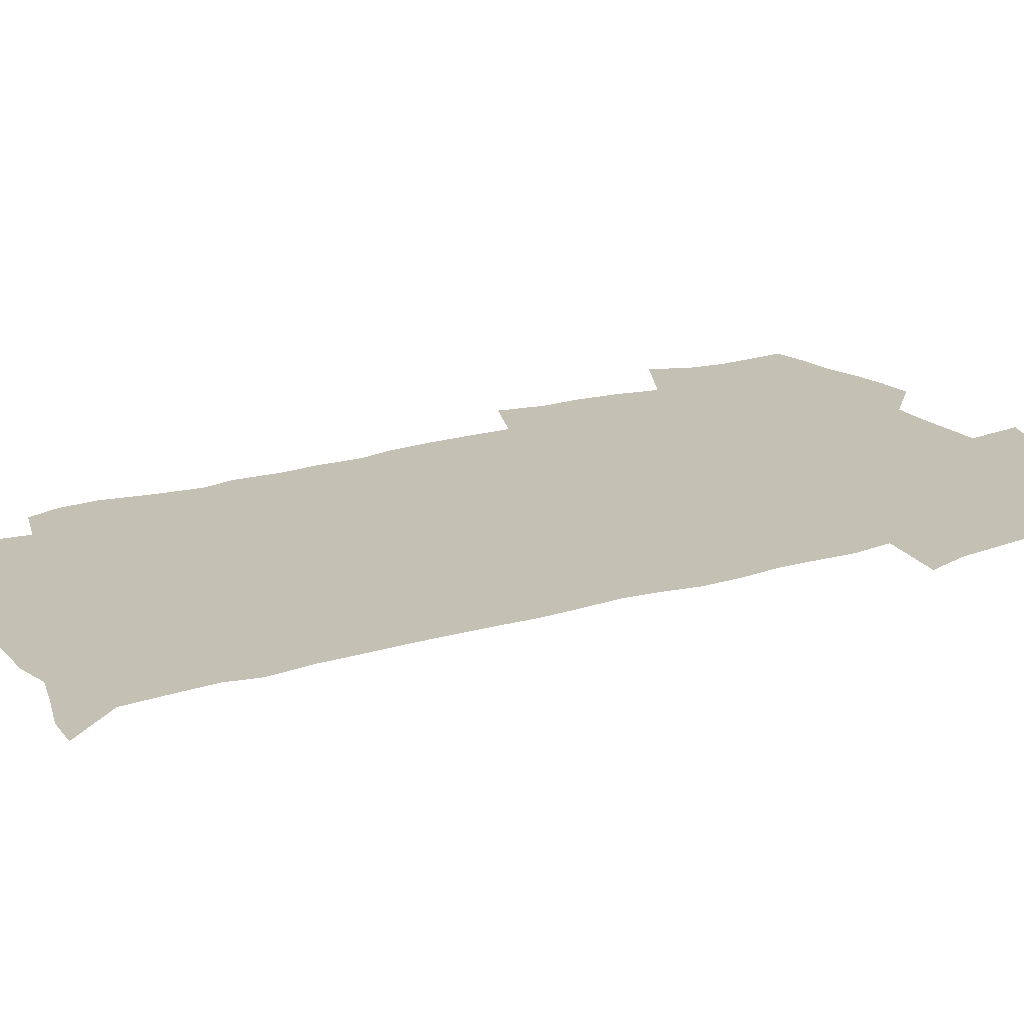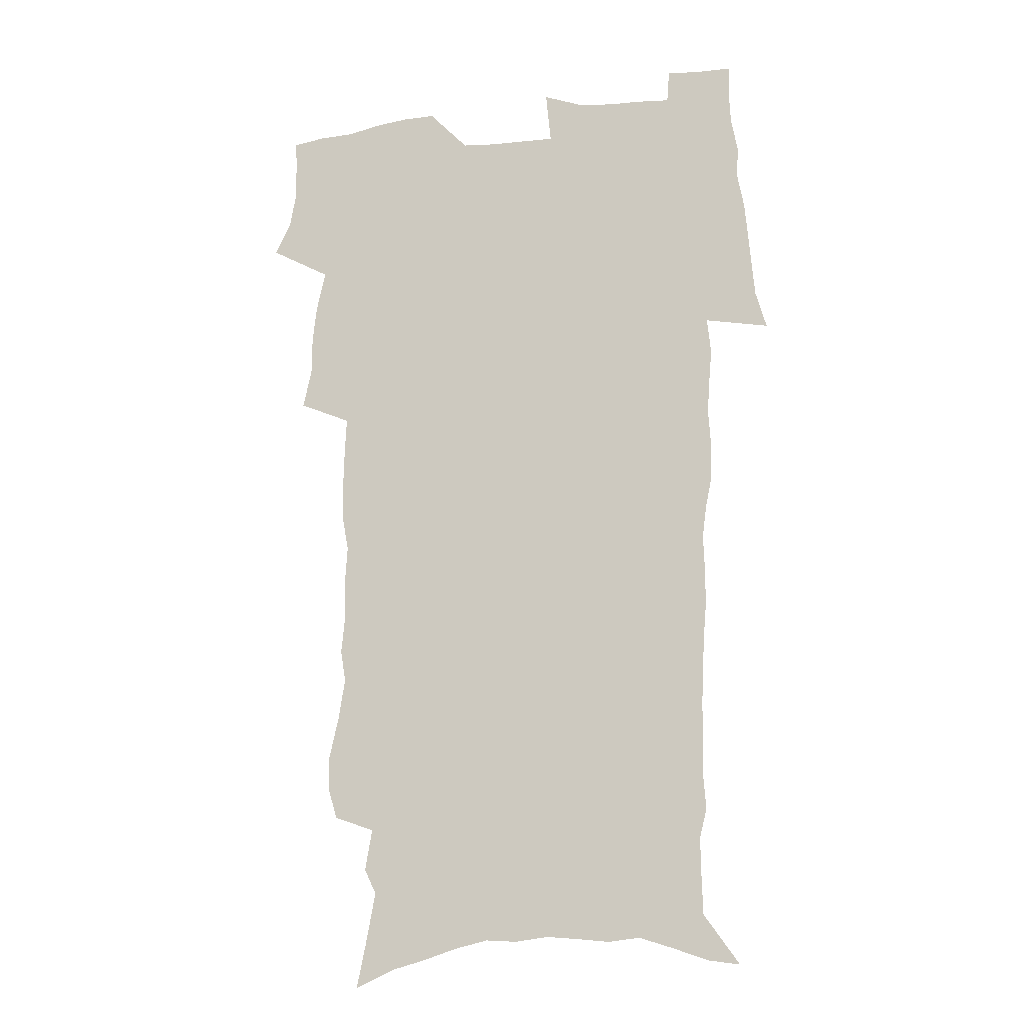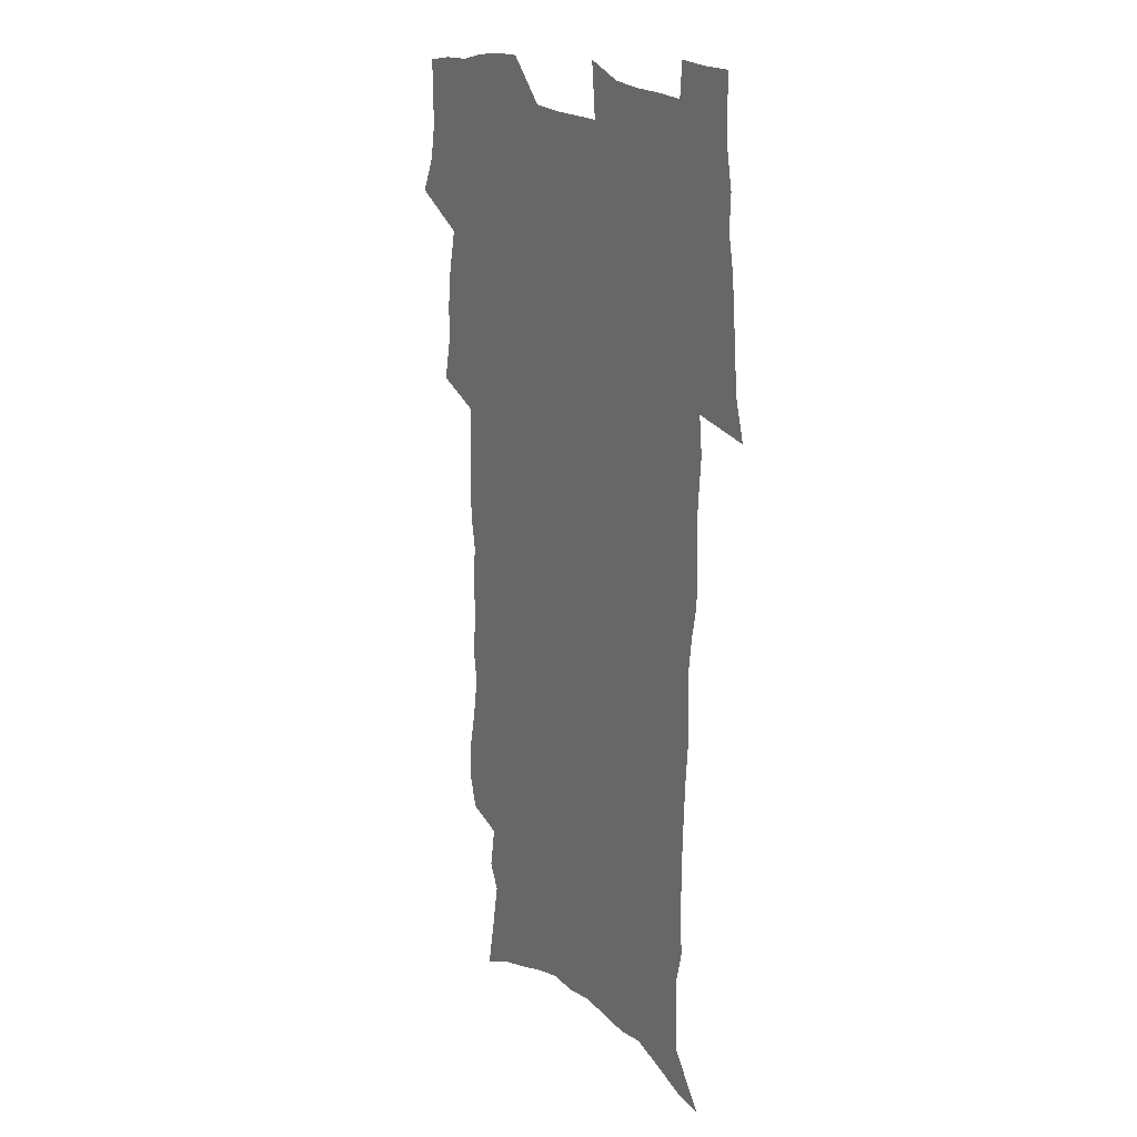
<metadata>
{"format":"obj","ext":"obj","renderer":"f3d","projection":"perspective","resolution":1024,"background":"white","views":[{"elev":18.4,"azim":57.2,"up":"+Z"},{"elev":-15.7,"azim":14.6,"up":"+Y"},{"elev":17.8,"azim":58.4,"up":"+Y"}]}
</metadata>
<code>
v 470.3 522.9 0
v 477.5 538 0
v 480.1 552.7 0
v 480 567.4 0
v 479.5 582.1 0
v 487.6 438.8 0
v 491.5 457.4 0
v 491.4 473.1 0
v 493.3 489.9 0
v 497.3 507.9 0
v 498 522.6 0
v 496.5 537.5 0
v 496.9 552.2 0
v 497.7 566.3 0
v 494 584.2 0
v 510 232.4 0
v 506.2 245.1 0
v 505.6 260.4 0
v 509.9 279.8 0
v 512.8 298.1 0
v 510.5 311.9 0
v 512.2 329.6 0
v 511.5 345.4 0
v 512.6 363.2 0
v 510 377.8 0
v 509.5 394.2 0
v 509.9 411.3 0
v 510.7 428.8 0
v 509.1 444.2 0
v 510.8 461 0
v 508.7 475.7 0
v 511.4 492.5 0
v 512.9 508.1 0
v 513.4 522.9 0
v 511.1 538 0
v 513.9 552.5 0
v 511.9 567.9 0
v 509.2 584.6 0
v 521.8 154.4 0
v 525.8 174.3 0
v 529.9 197 0
v 524.7 207.9 0
v 527.8 226.2 0
v 529.4 243.8 0
v 532.3 262.3 0
v 532.6 278.1 0
v 531.9 292.9 0
v 532.4 308.8 0
v 531.2 323.5 0
v 531 339.2 0
v 530.4 354.6 0
v 530.6 370.8 0
v 529.8 386.2 0
v 528.7 401.3 0
v 527.8 416.7 0
v 529 433.5 0
v 527.9 448.4 0
v 528.7 464.3 0
v 527.6 478.9 0
v 529.7 494.8 0
v 528.5 509.2 0
v 528.4 523.8 0
v 529 538.4 0
v 528.5 553.1 0
v 526.4 569.3 0
v 523.5 587.6 0
v 539.8 162.5 0
v 538 174.7 0
v 545.2 203.8 0
v 544.5 218.7 0
v 545 234.9 0
v 547.8 253.6 0
v 548.4 269.4 0
v 548.5 284.8 0
v 548.9 300.7 0
v 547.8 314.8 0
v 547 329.5 0
v 549.1 347.7 0
v 547.5 361.1 0
v 546.9 376.2 0
v 546.5 391.4 0
v 545.3 406 0
v 544.9 421.1 0
v 543.8 435.6 0
v 544.4 451.2 0
v 544.6 466.4 0
v 544.8 481.2 0
v 544.8 495.8 0
v 544.7 510 0
v 545.2 524.2 0
v 544.7 538.3 0
v 544.4 552.2 0
v 541.1 570.5 0
v 538 589.3 0
v 553.4 166.2 0
v 556.8 187.6 0
v 559.8 209 0
v 561.4 227.1 0
v 563.1 244.7 0
v 563.4 260 0
v 562.9 274.4 0
v 563.2 289.8 0
v 562.7 304.4 0
v 562.2 319 0
v 562 334.3 0
v 561.6 348.6 0
v 562.1 364.8 0
v 561.7 379.8 0
v 560.9 394.1 0
v 561.5 410.1 0
v 560.6 424.2 0
v 560.2 438.8 0
v 559.9 453.4 0
v 560.3 468.3 0
v 560.4 482.7 0
v 560.1 496.7 0
v 560 510.7 0
v 559.7 524.6 0
v 559.6 538.5 0
v 558.6 552.9 0
v 556.2 569.9 0
v 553 589.4 0
v 568.5 171.2 0
v 571.5 191.7 0
v 574.9 215.4 0
v 575.8 231.9 0
v 576.2 247.4 0
v 576.6 262.8 0
v 576.8 278.3 0
v 576.3 292.3 0
v 576 306.9 0
v 576.2 322.5 0
v 576.3 337.6 0
v 576.3 352.4 0
v 576.8 368.7 0
v 576 382.6 0
v 574.8 396 0
v 575.2 411.4 0
v 574.5 425.2 0
v 575.2 441.2 0
v 574.7 455.1 0
v 574.5 469.2 0
v 574.4 483.3 0
v 574.2 497.2 0
v 574.4 511.2 0
v 574.4 525 0
v 574.2 538.6 0
v 572.8 553.6 0
v 570.7 570.8 0
v 583.4 174.7 0
v 584.3 189.1 0
v 587.5 215.4 0
v 588.9 234.6 0
v 589.4 250.4 0
v 589.1 263.6 0
v 589.6 280.1 0
v 589.3 294.1 0
v 589.3 309.2 0
v 589.7 325.2 0
v 589.5 339.2 0
v 589.1 351.9 0
v 589.8 370.2 0
v 589.9 385.1 0
v 589.1 398.4 0
v 588.8 412.5 0
v 587.9 425.6 0
v 588.7 441.8 0
v 588.7 456 0
v 588.6 470 0
v 588.6 484 0
v 588.7 497.9 0
v 588.8 511.7 0
v 588.3 525.3 0
v 588.1 539 0
v 587.3 553.6 0
v 586 569.6 0
v 597.1 173.9 0
v 599.1 195 0
v 600.5 216.2 0
v 601.5 235.6 0
v 601.8 250.9 0
v 601.6 264.1 0
v 602.3 281.1 0
v 602.2 295.3 0
v 602.3 310.9 0
v 602.3 325 0
v 602.4 339.3 0
v 602.8 354.7 0
v 602.7 369.4 0
v 602.8 385.9 0
v 602.7 399.5 0
v 602.5 413.6 0
v 602.3 427.6 0
v 602.4 441.9 0
v 602.6 456.8 0
v 602.7 470.8 0
v 602.5 484.4 0
v 602.6 498.4 0
v 602.7 512.1 0
v 602.4 525.6 0
v 601.9 539.8 0
v 601.6 553.9 0
v 600.7 569.3 0
v 611.6 175.8 0
v 612.8 197.9 0
v 613.4 215.3 0
v 614 234.8 0
v 614.2 251.5 0
v 614.5 266 0
v 615 280.2 0
v 615.1 296.4 0
v 615 311 0
v 615.1 326.2 0
v 615.3 338.3 0
v 615.9 356.5 0
v 615.9 370.7 0
v 616.1 384.6 0
v 616 399.8 0
v 615.9 413.6 0
v 616 428.4 0
v 616.1 442 0
v 616.1 457.3 0
v 616.2 470.8 0
v 616.3 484.5 0
v 616.4 498.4 0
v 616.3 512.2 0
v 616.3 525.8 0
v 616.3 539.4 0
v 615.9 554 0
v 615.4 569 0
v 613.1 592.3 0
v 625.7 174.6 0
v 626.2 197.7 0
v 626.4 217.1 0
v 626.7 233.5 0
v 627 249.2 0
v 627.2 264.3 0
v 628.2 278.1 0
v 627.7 296.7 0
v 627.8 311.2 0
v 628.3 325.2 0
v 628.7 341.5 0
v 628.7 356.5 0
v 628.9 370.6 0
v 629.2 384.6 0
v 629.3 399.4 0
v 629.4 413.6 0
v 629.8 427.6 0
v 629.8 442.2 0
v 629.9 456.5 0
v 629.9 470.6 0
v 629.9 484.4 0
v 630.5 498 0
v 630 512.3 0
v 630.3 525.9 0
v 630.2 539.7 0
v 630.2 553.9 0
v 630 569.7 0
v 630.9 585.7 0
v 639.9 173.1 0
v 639.8 194.9 0
v 639.4 215.7 0
v 639.4 232.8 0
v 640.3 246.6 0
v 641.2 259.9 0
v 641 277.7 0
v 641.1 293.5 0
v 640.8 309.6 0
v 641.7 323 0
v 641.5 340.3 0
v 641.9 354.9 0
v 642.1 369.6 0
v 642.6 383.5 0
v 643.2 397.7 0
v 643.3 412.4 0
v 643.4 427.1 0
v 643.9 441.2 0
v 644 455.5 0
v 644 469.9 0
v 644.4 483.9 0
v 644.4 498 0
v 644.8 511.8 0
v 644.2 526.1 0
v 644.3 539.8 0
v 644.5 554.1 0
v 644.9 569.9 0
v 645.9 584.1 0
v 653.9 174.7 0
v 653.8 192.4 0
v 652.8 212.7 0
v 652.8 229.3 0
v 653.5 244.4 0
v 653.6 260.7 0
v 654.8 274.5 0
v 654.3 291.4 0
v 654.8 306.1 0
v 654.6 322.4 0
v 655.6 336.6 0
v 656.2 351.4 0
v 656.2 366.6 0
v 656.1 381.9 0
v 657.4 395.8 0
v 657.6 410.6 0
v 657.8 425.4 0
v 658.1 439.9 0
v 658.3 454.5 0
v 658.7 468.8 0
v 659 483.1 0
v 658.3 497.8 0
v 658.9 511.6 0
v 658.8 525.8 0
v 659 539.9 0
v 659.1 554.2 0
v 659.6 568.8 0
v 660.5 583.7 0
v 668.8 169.9 0
v 669.4 185.8 0
v 668 206 0
v 667.7 223.5 0
v 668.3 239.2 0
v 668.4 255.2 0
v 668.8 270.6 0
v 668.5 286.9 0
v 669 302.2 0
v 668.7 318.4 0
v 669.6 333.1 0
v 670.4 348 0
v 670.5 363.4 0
v 671.9 377.6 0
v 674.3 391.3 0
v 673.1 407.6 0
v 674 422.2 0
v 673.5 437.6 0
v 674.5 452.1 0
v 674.6 466.9 0
v 675 481.6 0
v 674.6 496.4 0
v 673.5 511.2 0
v 674.5 525.3 0
v 673 540.1 0
v 673.5 553.8 0
v 674 567.6 0
v 675 582.6 0
v 676.2 597.2 0
v 684.5 164.4 0
v 683 184.3 0
v 682.5 201.4 0
v 682.3 218.2 0
v 685.5 231 0
v 684.3 248.6 0
v 684.7 263.9 0
v 684.9 279.7 0
v 685.6 294.9 0
v 686.4 310.2 0
v 687.7 325.1 0
v 687.7 341 0
v 687.2 357.6 0
v 689 372 0
v 691.9 385.9 0
v 692.2 401.6 0
v 691.1 418.2 0
v 692.1 433.3 0
v 693.4 448.2 0
v 691.8 464.4 0
v 693.1 479.1 0
v 694.2 493.8 0
v 691.4 509.6 0
v 691.5 524.1 0
v 689.5 539.3 0
v 688.6 553.5 0
v 688.2 567.3 0
v 689.6 581.5 0
v 690.8 596.1 0
v 698.7 162.4 0
v 720.3 458.9 0
v 715.5 475.9 0
v 714.1 491.4 0
v 712.9 506.8 0
v 711.5 522 0
v 708.6 537.6 0
v 709.3 552.2 0
v 706.4 567.2 0
v 705.7 581.6 0
v 706.1 595.9 0
f 10 11 1
f 1 11 2
f 11 12 2
f 2 12 3
f 12 13 3
f 3 13 4
f 13 14 4
f 4 14 5
f 14 15 5
f 28 29 6
f 6 29 7
f 29 30 7
f 7 30 8
f 30 31 8
f 8 31 9
f 31 32 9
f 9 32 10
f 32 33 10
f 10 33 11
f 33 34 11
f 11 34 12
f 34 35 12
f 12 35 13
f 35 36 13
f 13 36 14
f 36 37 14
f 14 37 15
f 37 38 15
f 43 44 16
f 16 44 17
f 44 45 17
f 17 45 18
f 45 46 18
f 18 46 19
f 46 47 19
f 19 47 20
f 47 48 20
f 20 48 21
f 48 49 21
f 21 49 22
f 49 50 22
f 22 50 23
f 50 51 23
f 23 51 24
f 51 52 24
f 24 52 25
f 52 53 25
f 25 53 26
f 53 54 26
f 26 54 27
f 54 55 27
f 27 55 28
f 55 56 28
f 28 56 29
f 56 57 29
f 29 57 30
f 57 58 30
f 30 58 31
f 58 59 31
f 31 59 32
f 59 60 32
f 32 60 33
f 60 61 33
f 33 61 34
f 61 62 34
f 34 62 35
f 62 63 35
f 35 63 36
f 63 64 36
f 36 64 37
f 64 65 37
f 37 65 38
f 65 66 38
f 39 67 40
f 67 68 40
f 40 68 41
f 68 69 41
f 41 69 42
f 69 70 42
f 42 70 43
f 70 71 43
f 43 71 44
f 71 72 44
f 44 72 45
f 72 73 45
f 45 73 46
f 73 74 46
f 46 74 47
f 74 75 47
f 47 75 48
f 75 76 48
f 48 76 49
f 76 77 49
f 49 77 50
f 77 78 50
f 50 78 51
f 78 79 51
f 51 79 52
f 79 80 52
f 52 80 53
f 80 81 53
f 53 81 54
f 81 82 54
f 54 82 55
f 82 83 55
f 55 83 56
f 83 84 56
f 56 84 57
f 84 85 57
f 57 85 58
f 85 86 58
f 58 86 59
f 86 87 59
f 59 87 60
f 87 88 60
f 60 88 61
f 88 89 61
f 61 89 62
f 89 90 62
f 62 90 63
f 90 91 63
f 63 91 64
f 91 92 64
f 64 92 65
f 92 93 65
f 65 93 66
f 93 94 66
f 67 95 68
f 95 96 68
f 68 96 69
f 96 97 69
f 69 97 70
f 97 98 70
f 70 98 71
f 98 99 71
f 71 99 72
f 99 100 72
f 72 100 73
f 100 101 73
f 73 101 74
f 101 102 74
f 74 102 75
f 102 103 75
f 75 103 76
f 103 104 76
f 76 104 77
f 104 105 77
f 77 105 78
f 105 106 78
f 78 106 79
f 106 107 79
f 79 107 80
f 107 108 80
f 80 108 81
f 108 109 81
f 81 109 82
f 109 110 82
f 82 110 83
f 110 111 83
f 83 111 84
f 111 112 84
f 84 112 85
f 112 113 85
f 85 113 86
f 113 114 86
f 86 114 87
f 114 115 87
f 87 115 88
f 115 116 88
f 88 116 89
f 116 117 89
f 89 117 90
f 117 118 90
f 90 118 91
f 118 119 91
f 91 119 92
f 119 120 92
f 92 120 93
f 120 121 93
f 93 121 94
f 121 122 94
f 95 123 96
f 123 124 96
f 96 124 97
f 124 125 97
f 97 125 98
f 125 126 98
f 98 126 99
f 126 127 99
f 99 127 100
f 127 128 100
f 100 128 101
f 128 129 101
f 101 129 102
f 129 130 102
f 102 130 103
f 130 131 103
f 103 131 104
f 131 132 104
f 104 132 105
f 132 133 105
f 105 133 106
f 133 134 106
f 106 134 107
f 134 135 107
f 107 135 108
f 135 136 108
f 108 136 109
f 136 137 109
f 109 137 110
f 137 138 110
f 110 138 111
f 138 139 111
f 111 139 112
f 139 140 112
f 112 140 113
f 140 141 113
f 113 141 114
f 141 142 114
f 114 142 115
f 142 143 115
f 115 143 116
f 143 144 116
f 116 144 117
f 144 145 117
f 117 145 118
f 145 146 118
f 118 146 119
f 146 147 119
f 119 147 120
f 147 148 120
f 120 148 121
f 148 149 121
f 121 149 122
f 123 150 124
f 150 151 124
f 124 151 125
f 151 152 125
f 125 152 126
f 152 153 126
f 126 153 127
f 153 154 127
f 127 154 128
f 154 155 128
f 128 155 129
f 155 156 129
f 129 156 130
f 156 157 130
f 130 157 131
f 157 158 131
f 131 158 132
f 158 159 132
f 132 159 133
f 159 160 133
f 133 160 134
f 160 161 134
f 134 161 135
f 161 162 135
f 135 162 136
f 162 163 136
f 136 163 137
f 163 164 137
f 137 164 138
f 164 165 138
f 138 165 139
f 165 166 139
f 139 166 140
f 166 167 140
f 140 167 141
f 167 168 141
f 141 168 142
f 168 169 142
f 142 169 143
f 169 170 143
f 143 170 144
f 170 171 144
f 144 171 145
f 171 172 145
f 145 172 146
f 172 173 146
f 146 173 147
f 173 174 147
f 147 174 148
f 174 175 148
f 148 175 149
f 175 176 149
f 150 177 151
f 177 178 151
f 151 178 152
f 178 179 152
f 152 179 153
f 179 180 153
f 153 180 154
f 180 181 154
f 154 181 155
f 181 182 155
f 155 182 156
f 182 183 156
f 156 183 157
f 183 184 157
f 157 184 158
f 184 185 158
f 158 185 159
f 185 186 159
f 159 186 160
f 186 187 160
f 160 187 161
f 187 188 161
f 161 188 162
f 188 189 162
f 162 189 163
f 189 190 163
f 163 190 164
f 190 191 164
f 164 191 165
f 191 192 165
f 165 192 166
f 192 193 166
f 166 193 167
f 193 194 167
f 167 194 168
f 194 195 168
f 168 195 169
f 195 196 169
f 169 196 170
f 196 197 170
f 170 197 171
f 197 198 171
f 171 198 172
f 198 199 172
f 172 199 173
f 199 200 173
f 173 200 174
f 200 201 174
f 174 201 175
f 201 202 175
f 175 202 176
f 202 203 176
f 177 204 178
f 204 205 178
f 178 205 179
f 205 206 179
f 179 206 180
f 206 207 180
f 180 207 181
f 207 208 181
f 181 208 182
f 208 209 182
f 182 209 183
f 209 210 183
f 183 210 184
f 210 211 184
f 184 211 185
f 211 212 185
f 185 212 186
f 212 213 186
f 186 213 187
f 213 214 187
f 187 214 188
f 214 215 188
f 188 215 189
f 215 216 189
f 189 216 190
f 216 217 190
f 190 217 191
f 217 218 191
f 191 218 192
f 218 219 192
f 192 219 193
f 219 220 193
f 193 220 194
f 220 221 194
f 194 221 195
f 221 222 195
f 195 222 196
f 222 223 196
f 196 223 197
f 223 224 197
f 197 224 198
f 224 225 198
f 198 225 199
f 225 226 199
f 199 226 200
f 226 227 200
f 200 227 201
f 227 228 201
f 201 228 202
f 228 229 202
f 202 229 203
f 229 230 203
f 204 232 205
f 232 233 205
f 205 233 206
f 233 234 206
f 206 234 207
f 234 235 207
f 207 235 208
f 235 236 208
f 208 236 209
f 236 237 209
f 209 237 210
f 237 238 210
f 210 238 211
f 238 239 211
f 211 239 212
f 239 240 212
f 212 240 213
f 240 241 213
f 213 241 214
f 241 242 214
f 214 242 215
f 242 243 215
f 215 243 216
f 243 244 216
f 216 244 217
f 244 245 217
f 217 245 218
f 245 246 218
f 218 246 219
f 246 247 219
f 219 247 220
f 247 248 220
f 220 248 221
f 248 249 221
f 221 249 222
f 249 250 222
f 222 250 223
f 250 251 223
f 223 251 224
f 251 252 224
f 224 252 225
f 252 253 225
f 225 253 226
f 253 254 226
f 226 254 227
f 254 255 227
f 227 255 228
f 255 256 228
f 228 256 229
f 256 257 229
f 229 257 230
f 257 258 230
f 230 258 231
f 258 259 231
f 232 260 233
f 260 261 233
f 233 261 234
f 261 262 234
f 234 262 235
f 262 263 235
f 235 263 236
f 263 264 236
f 236 264 237
f 264 265 237
f 237 265 238
f 265 266 238
f 238 266 239
f 266 267 239
f 239 267 240
f 267 268 240
f 240 268 241
f 268 269 241
f 241 269 242
f 269 270 242
f 242 270 243
f 270 271 243
f 243 271 244
f 271 272 244
f 244 272 245
f 272 273 245
f 245 273 246
f 273 274 246
f 246 274 247
f 274 275 247
f 247 275 248
f 275 276 248
f 248 276 249
f 276 277 249
f 249 277 250
f 277 278 250
f 250 278 251
f 278 279 251
f 251 279 252
f 279 280 252
f 252 280 253
f 280 281 253
f 253 281 254
f 281 282 254
f 254 282 255
f 282 283 255
f 255 283 256
f 283 284 256
f 256 284 257
f 284 285 257
f 257 285 258
f 285 286 258
f 258 286 259
f 286 287 259
f 260 288 261
f 288 289 261
f 261 289 262
f 289 290 262
f 262 290 263
f 290 291 263
f 263 291 264
f 291 292 264
f 264 292 265
f 292 293 265
f 265 293 266
f 293 294 266
f 266 294 267
f 294 295 267
f 267 295 268
f 295 296 268
f 268 296 269
f 296 297 269
f 269 297 270
f 297 298 270
f 270 298 271
f 298 299 271
f 271 299 272
f 299 300 272
f 272 300 273
f 300 301 273
f 273 301 274
f 301 302 274
f 274 302 275
f 302 303 275
f 275 303 276
f 303 304 276
f 276 304 277
f 304 305 277
f 277 305 278
f 305 306 278
f 278 306 279
f 306 307 279
f 279 307 280
f 307 308 280
f 280 308 281
f 308 309 281
f 281 309 282
f 309 310 282
f 282 310 283
f 310 311 283
f 283 311 284
f 311 312 284
f 284 312 285
f 312 313 285
f 285 313 286
f 313 314 286
f 286 314 287
f 314 315 287
f 288 316 289
f 316 317 289
f 289 317 290
f 317 318 290
f 290 318 291
f 318 319 291
f 291 319 292
f 319 320 292
f 292 320 293
f 320 321 293
f 293 321 294
f 321 322 294
f 294 322 295
f 322 323 295
f 295 323 296
f 323 324 296
f 296 324 297
f 324 325 297
f 297 325 298
f 325 326 298
f 298 326 299
f 326 327 299
f 299 327 300
f 327 328 300
f 300 328 301
f 328 329 301
f 301 329 302
f 329 330 302
f 302 330 303
f 330 331 303
f 303 331 304
f 331 332 304
f 304 332 305
f 332 333 305
f 305 333 306
f 333 334 306
f 306 334 307
f 334 335 307
f 307 335 308
f 335 336 308
f 308 336 309
f 336 337 309
f 309 337 310
f 337 338 310
f 310 338 311
f 338 339 311
f 311 339 312
f 339 340 312
f 312 340 313
f 340 341 313
f 313 341 314
f 341 342 314
f 314 342 315
f 342 343 315
f 316 345 317
f 345 346 317
f 317 346 318
f 346 347 318
f 318 347 319
f 347 348 319
f 319 348 320
f 348 349 320
f 320 349 321
f 349 350 321
f 321 350 322
f 350 351 322
f 322 351 323
f 351 352 323
f 323 352 324
f 352 353 324
f 324 353 325
f 353 354 325
f 325 354 326
f 354 355 326
f 326 355 327
f 355 356 327
f 327 356 328
f 356 357 328
f 328 357 329
f 357 358 329
f 329 358 330
f 358 359 330
f 330 359 331
f 359 360 331
f 331 360 332
f 360 361 332
f 332 361 333
f 361 362 333
f 333 362 334
f 362 363 334
f 334 363 335
f 363 364 335
f 335 364 336
f 364 365 336
f 336 365 337
f 365 366 337
f 337 366 338
f 366 367 338
f 338 367 339
f 367 368 339
f 339 368 340
f 368 369 340
f 340 369 341
f 369 370 341
f 341 370 342
f 370 371 342
f 342 371 343
f 371 372 343
f 343 372 344
f 372 373 344
f 345 374 346
f 364 375 365
f 375 376 365
f 365 376 366
f 376 377 366
f 366 377 367
f 377 378 367
f 367 378 368
f 378 379 368
f 368 379 369
f 379 380 369
f 369 380 370
f 380 381 370
f 370 381 371
f 381 382 371
f 371 382 372
f 382 383 372
f 372 383 373
f 383 384 373

</code>
